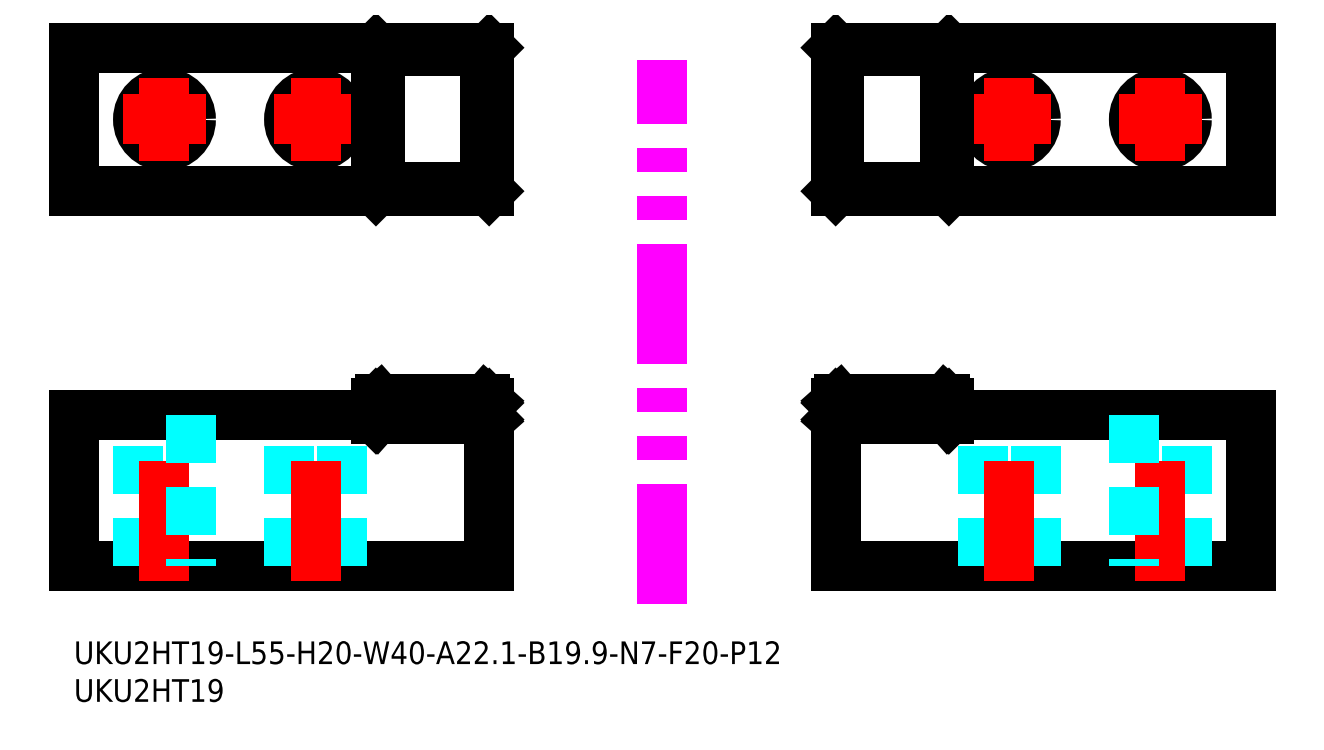
<metadata>
{"format":"dxf","ext":"dxf","renderer":"ezdxf+matplotlib","layout":"modelspace","background":"white","min_lineweight":24,"dpi":150}
</metadata>
<code>
0
SECTION
2
ENTITIES
0
LINE
8
MSM_CONTINUOUS
10
100.9
20
10
30
0
11
155.9
21
10
31
0
0
LINE
8
MSM_CONTINUOUS
10
155.9
20
10
30
0
11
155.9
21
30
31
0
0
LINE
8
MSM_DASHED
10
120.4
20
10
30
0
11
120.4
21
30
31
0
0
LINE
8
MSM_DASHED
10
127.4
20
10
30
0
11
127.4
21
30
31
0
0
LINE
8
MSM_DASHED
10
147.4
20
10
30
0
11
147.4
21
30
31
0
0
LINE
8
MSM_CENTER
10
123.9
20
8
30
0
11
123.9
21
32
31
0
0
LINE
8
MSM_CENTER
10
143.9
20
8
30
0
11
143.9
21
32
31
0
0
CIRCLE
8
MSM_CONTINUOUS
10
123.9
20
69.12
30
0
40
3.5
0
CIRCLE
8
MSM_CONTINUOUS
10
143.9
20
69.12
30
0
40
3.5
0
LINE
8
MSM_CONTINUOUS
10
155.9
20
59.62
30
0
11
155.9
21
78.62
31
0
0
LINE
8
MSM_CENTER
10
123.9
20
74.62
30
0
11
123.9
21
63.62
31
0
0
LINE
8
MSM_CENTER
10
118.4
20
69.12
30
0
11
129.4
21
69.12
31
0
0
LINE
8
MSM_CENTER
10
138.4
20
69.12
30
0
11
149.4
21
69.12
31
0
0
LINE
8
MSM_CENTER
10
143.9
20
74.62
30
0
11
143.9
21
63.62
31
0
0
LINE
8
MSM_CONTINUOUS
10
155.9
20
30
30
0
11
115.9
21
30
31
0
0
LINE
8
MSM_DASHED
10
140.4
20
30
30
0
11
140.4
21
10
31
0
0
LINE
8
MSM_IMAGINARY
10
77.94
20
5
30
0
11
77.94
21
77
31
0
0
LINE
8
MSM_CONTINUOUS
10
155.9
20
78.62
30
0
11
100.9
21
78.62
31
0
0
LINE
8
MSM_CONTINUOUS
10
101.4
20
78.12
30
0
11
100.9
21
78.62
31
0
0
LINE
8
MSM_CONTINUOUS
10
100.9
20
59.62
30
0
11
100.9
21
78.62
31
0
0
LINE
8
MSM_CONTINUOUS
10
155.9
20
59.62
30
0
11
100.9
21
59.62
31
0
0
LINE
8
MSM_CONTINUOUS
10
100.9
20
59.62
30
0
11
101.4
21
60.12
31
0
0
LINE
8
MSM_CONTINUOUS
10
101.4
20
78.12
30
0
11
115.4
21
78.12
31
0
0
LINE
8
MSM_CONTINUOUS
10
101.4
20
60.12
30
0
11
101.4
21
78.12
31
0
0
LINE
8
MSM_CONTINUOUS
10
115.4
20
60.12
30
0
11
101.4
21
60.12
31
0
0
LINE
8
MSM_CONTINUOUS
10
115.9
20
78.62
30
0
11
115.4
21
78.12
31
0
0
LINE
8
MSM_CONTINUOUS
10
115.9
20
59.62
30
0
11
115.4
21
60.12
31
0
0
LINE
8
MSM_CONTINUOUS
10
115.9
20
59.62
30
0
11
115.9
21
78.62
31
0
0
LINE
8
MSM_CONTINUOUS
10
115.4
20
60.12
30
0
11
115.4
21
78.12
31
0
0
LINE
8
MSM_DASHED
10
100.9
20
31.6
30
0
11
115.9
21
31.6
31
0
0
LINE
8
MSM_CONTINUOUS
10
101.4
20
32.04
30
0
11
115.4
21
32.04
31
0
0
LINE
8
MSM_CONTINUOUS
10
115.4
20
29.96
30
0
11
101.4
21
29.96
31
0
0
LINE
8
MSM_CONTINUOUS
10
100.9
20
31.6
30
0
11
100.9
21
10
31
0
0
LINE
8
MSM_CONTINUOUS
10
115.9
20
29.4
30
0
11
115.9
21
31.6
31
0
0
LINE
8
MSM_CONTINUOUS
10
115.9
20
29.4
30
0
11
100.9
21
29.4
31
0
0
LINE
8
MSM_CONTINUOUS
10
101.4
20
29.96
30
0
11
101.4
21
32.04
31
0
0
LINE
8
MSM_CONTINUOUS
10
101.4
20
32.04
30
0
11
100.9
21
31.6
31
0
0
LINE
8
MSM_CONTINUOUS
10
100.9
20
31.6
30
0
11
100.9
21
31.6
31
0
0
LINE
8
MSM_CONTINUOUS
10
100.9
20
29.4
30
0
11
100.9
21
29.4
31
0
0
LINE
8
MSM_CONTINUOUS
10
100.9
20
29.4
30
0
11
101.4
21
29.96
31
0
0
LINE
8
MSM_CONTINUOUS
10
115.9
20
31.6
30
0
11
115.9
21
31.6
31
0
0
LINE
8
MSM_CONTINUOUS
10
115.9
20
31.6
30
0
11
115.4
21
32.04
31
0
0
LINE
8
MSM_CONTINUOUS
10
115.4
20
29.96
30
0
11
115.4
21
32.04
31
0
0
LINE
8
MSM_CONTINUOUS
10
115.9
20
29.4
30
0
11
115.4
21
29.96
31
0
0
LINE
8
MSM_CONTINUOUS
10
115.9
20
29.4
30
0
11
115.9
21
29.4
31
0
0
TEXT
8
MSM_PART_NUMBER
10
-6e-16
20
-3
30
0
40
3
1
UKU2HT19-L55-H20-W40-A22.1-B19.9-N7-F20-P12
0
TEXT
8
MSM_PART_NUMBER
10
-6e-16
20
-8
30
0
40
3
1
UKU2HT19
0
LINE
8
MSM_CONTINUOUS
10
55
20
10
30
0
11
0
21
10
31
0
0
LINE
8
MSM_CONTINUOUS
10
0
20
10
30
0
11
0
21
30
31
0
0
LINE
8
MSM_DASHED
10
35.5
20
10
30
0
11
35.5
21
30
31
0
0
LINE
8
MSM_DASHED
10
28.5
20
10
30
0
11
28.5
21
30
31
0
0
LINE
8
MSM_DASHED
10
8.5
20
10
30
0
11
8.5
21
30
31
0
0
LINE
8
MSM_CENTER
10
32
20
8
30
0
11
32
21
32
31
0
0
LINE
8
MSM_CENTER
10
12
20
8
30
0
11
12
21
32
31
0
0
CIRCLE
8
MSM_CONTINUOUS
10
32
20
69.12
30
0
40
3.5
0
CIRCLE
8
MSM_CONTINUOUS
10
12
20
69.12
30
0
40
3.5
0
LINE
8
MSM_CONTINUOUS
10
0
20
59.62
30
0
11
0
21
78.62
31
0
0
LINE
8
MSM_CENTER
10
32
20
74.62
30
0
11
32
21
63.62
31
0
0
LINE
8
MSM_CENTER
10
37.5
20
69.12
30
0
11
26.5
21
69.12
31
0
0
LINE
8
MSM_CENTER
10
17.5
20
69.12
30
0
11
6.5
21
69.12
31
0
0
LINE
8
MSM_CENTER
10
12
20
74.62
30
0
11
12
21
63.62
31
0
0
LINE
8
MSM_CONTINUOUS
10
0
20
30
30
0
11
40
21
30
31
0
0
LINE
8
MSM_DASHED
10
15.5
20
30
30
0
11
15.5
21
10
31
0
0
LINE
8
MSM_CONTINUOUS
10
0
20
78.62
30
0
11
55
21
78.62
31
0
0
LINE
8
MSM_CONTINUOUS
10
54.5
20
78.12
30
0
11
55
21
78.62
31
0
0
LINE
8
MSM_CONTINUOUS
10
55
20
59.62
30
0
11
55
21
78.62
31
0
0
LINE
8
MSM_CONTINUOUS
10
0
20
59.62
30
0
11
55
21
59.62
31
0
0
LINE
8
MSM_CONTINUOUS
10
55
20
59.62
30
0
11
54.5
21
60.12
31
0
0
LINE
8
MSM_CONTINUOUS
10
54.5
20
78.12
30
0
11
40.5
21
78.12
31
0
0
LINE
8
MSM_CONTINUOUS
10
54.5
20
60.12
30
0
11
54.5
21
78.12
31
0
0
LINE
8
MSM_CONTINUOUS
10
40.5
20
60.12
30
0
11
54.5
21
60.12
31
0
0
LINE
8
MSM_CONTINUOUS
10
40
20
78.62
30
0
11
40.5
21
78.12
31
0
0
LINE
8
MSM_CONTINUOUS
10
40
20
59.62
30
0
11
40.5
21
60.12
31
0
0
LINE
8
MSM_CONTINUOUS
10
40
20
59.62
30
0
11
40
21
78.62
31
0
0
LINE
8
MSM_CONTINUOUS
10
40.5
20
60.12
30
0
11
40.5
21
78.12
31
0
0
LINE
8
MSM_DASHED
10
55
20
31.6
30
0
11
40
21
31.6
31
0
0
LINE
8
MSM_CONTINUOUS
10
54.5
20
32.04
30
0
11
40.5
21
32.04
31
0
0
LINE
8
MSM_CONTINUOUS
10
40.5
20
29.96
30
0
11
54.5
21
29.96
31
0
0
LINE
8
MSM_CONTINUOUS
10
55
20
31.6
30
0
11
55
21
10
31
0
0
LINE
8
MSM_CONTINUOUS
10
40
20
29.4
30
0
11
40
21
31.6
31
0
0
LINE
8
MSM_CONTINUOUS
10
40
20
29.4
30
0
11
55
21
29.4
31
0
0
LINE
8
MSM_CONTINUOUS
10
54.5
20
29.96
30
0
11
54.5
21
32.04
31
0
0
LINE
8
MSM_CONTINUOUS
10
54.5
20
32.04
30
0
11
55
21
31.6
31
0
0
LINE
8
MSM_CONTINUOUS
10
55
20
31.6
30
0
11
55
21
31.6
31
0
0
LINE
8
MSM_CONTINUOUS
10
55
20
29.4
30
0
11
55
21
29.4
31
0
0
LINE
8
MSM_CONTINUOUS
10
55
20
29.4
30
0
11
54.5
21
29.96
31
0
0
LINE
8
MSM_CONTINUOUS
10
40
20
31.6
30
0
11
40
21
31.6
31
0
0
LINE
8
MSM_CONTINUOUS
10
40
20
31.6
30
0
11
40.5
21
32.04
31
0
0
LINE
8
MSM_CONTINUOUS
10
40.5
20
29.96
30
0
11
40.5
21
32.04
31
0
0
LINE
8
MSM_CONTINUOUS
10
40
20
29.4
30
0
11
40.5
21
29.96
31
0
0
LINE
8
MSM_CONTINUOUS
10
40
20
29.4
30
0
11
40
21
29.4
31
0
0
ENDSEC
0
EOF

</code>
